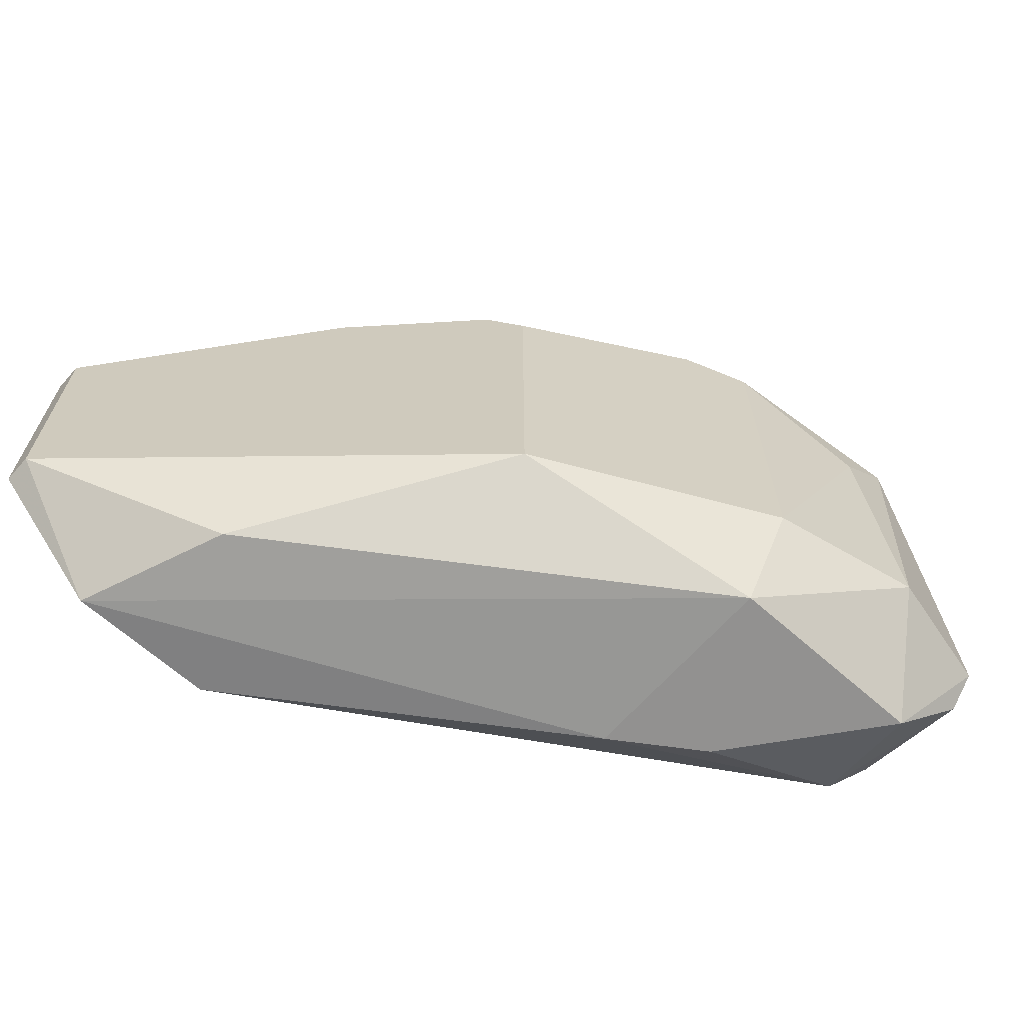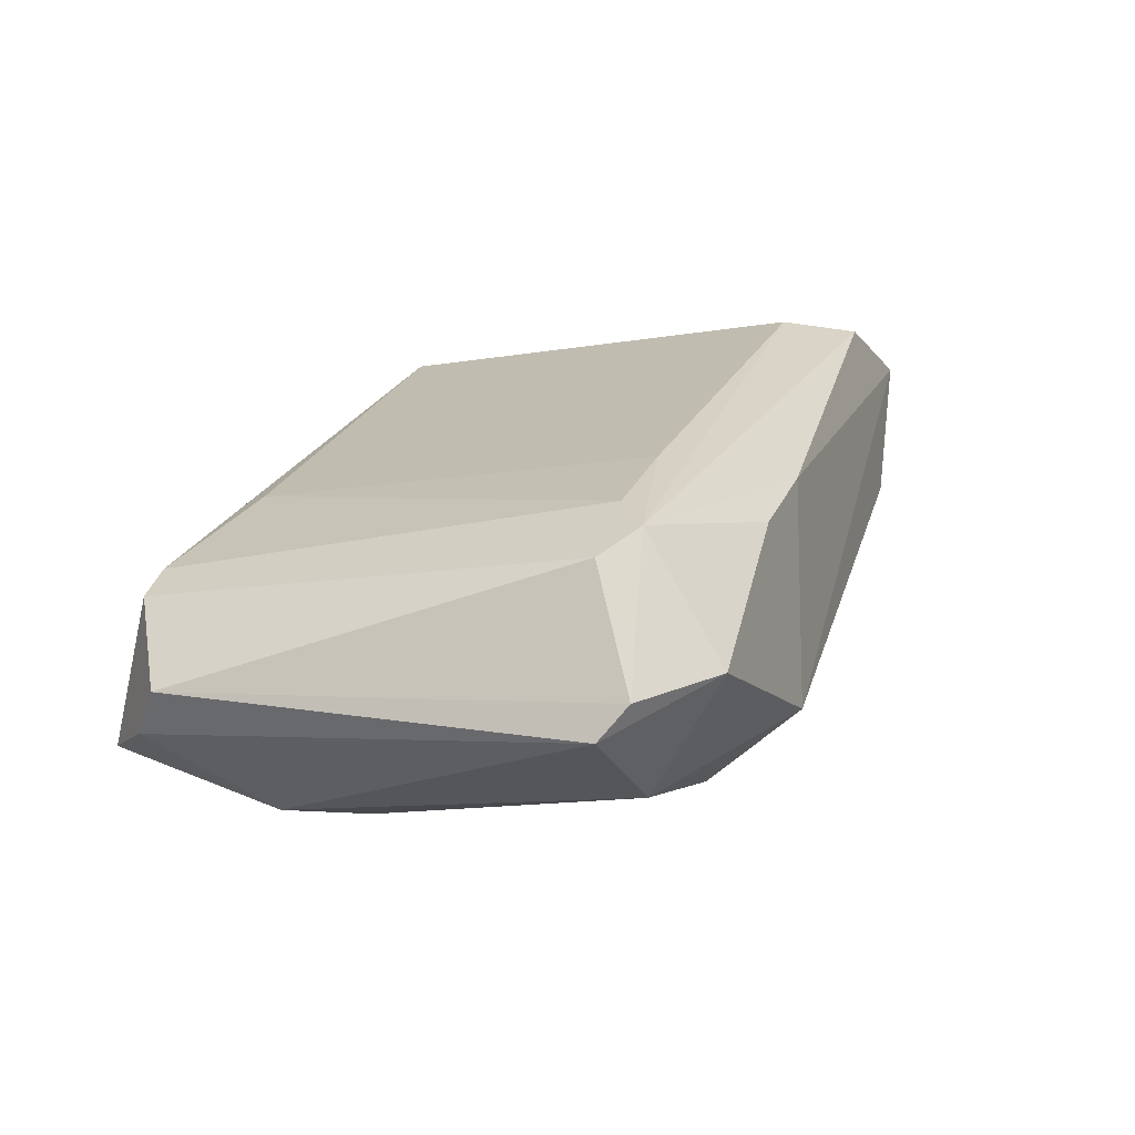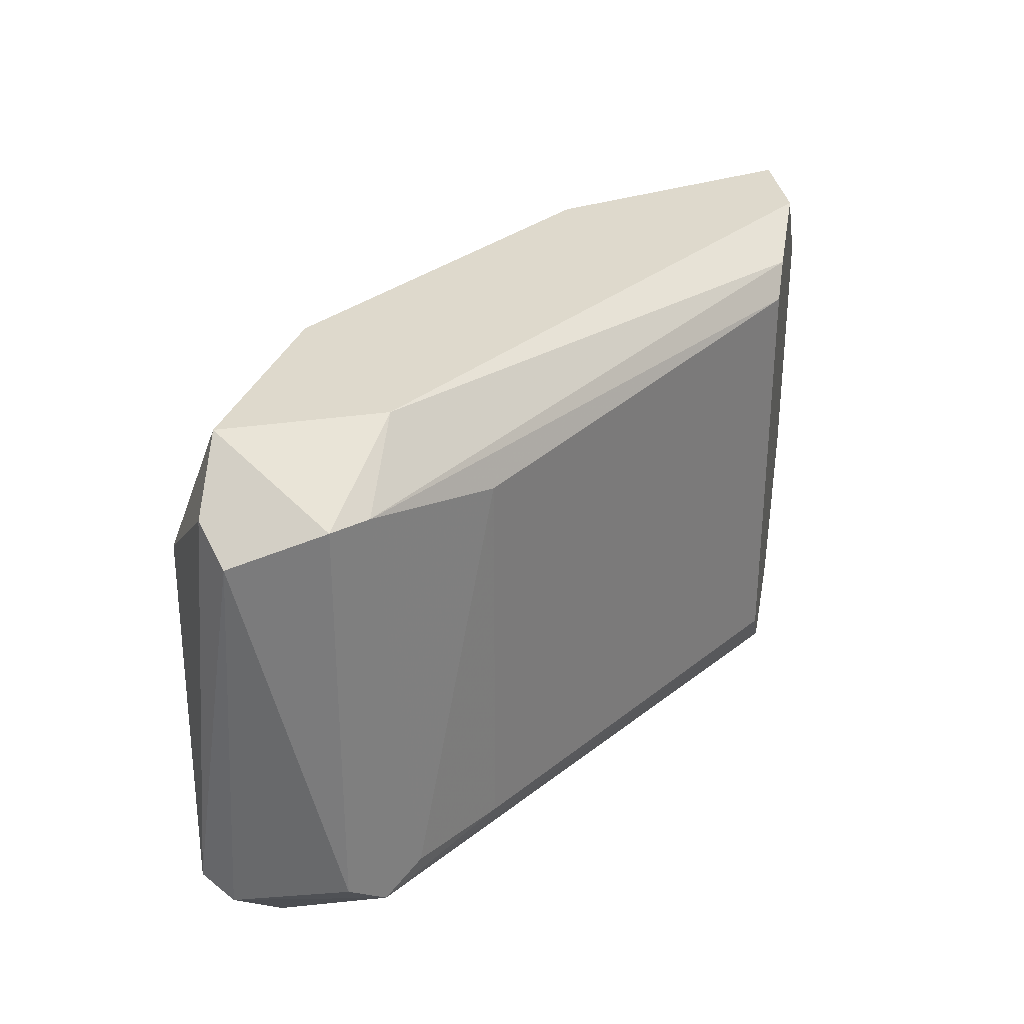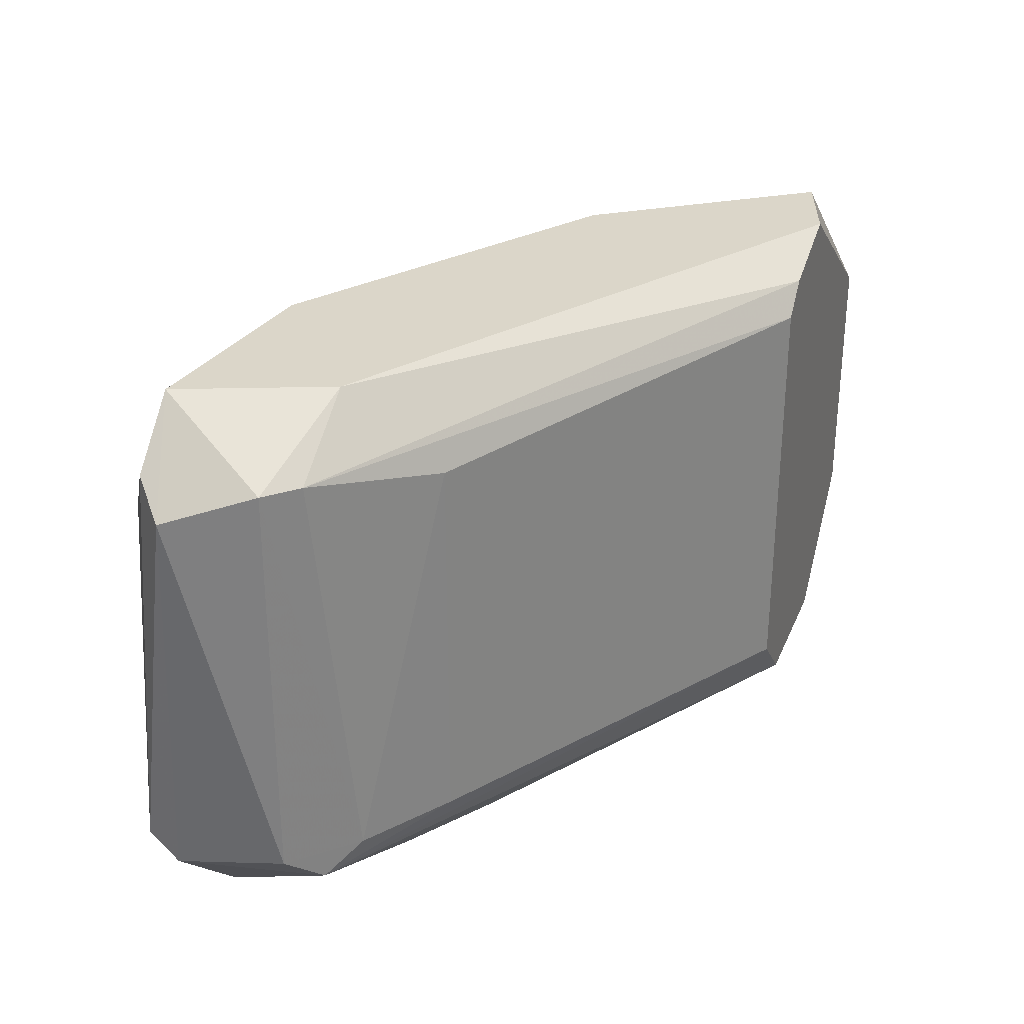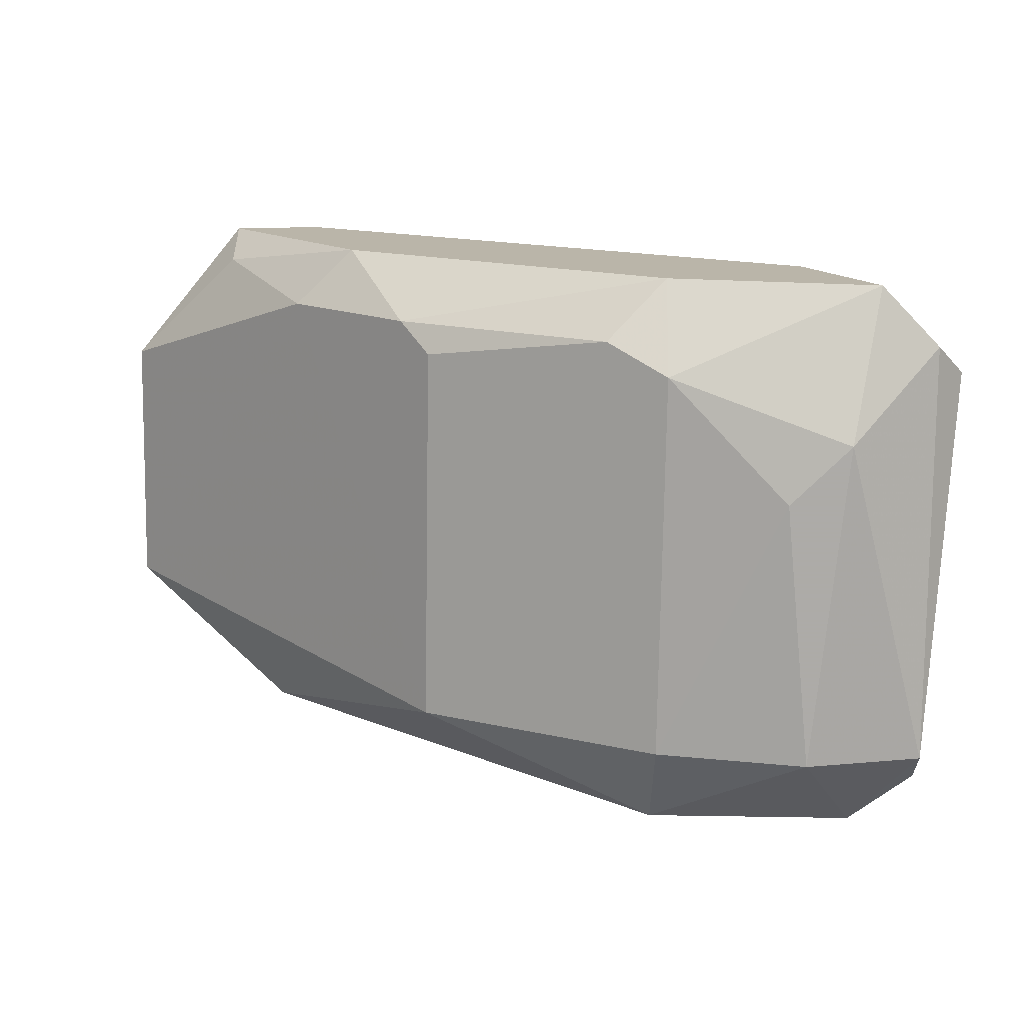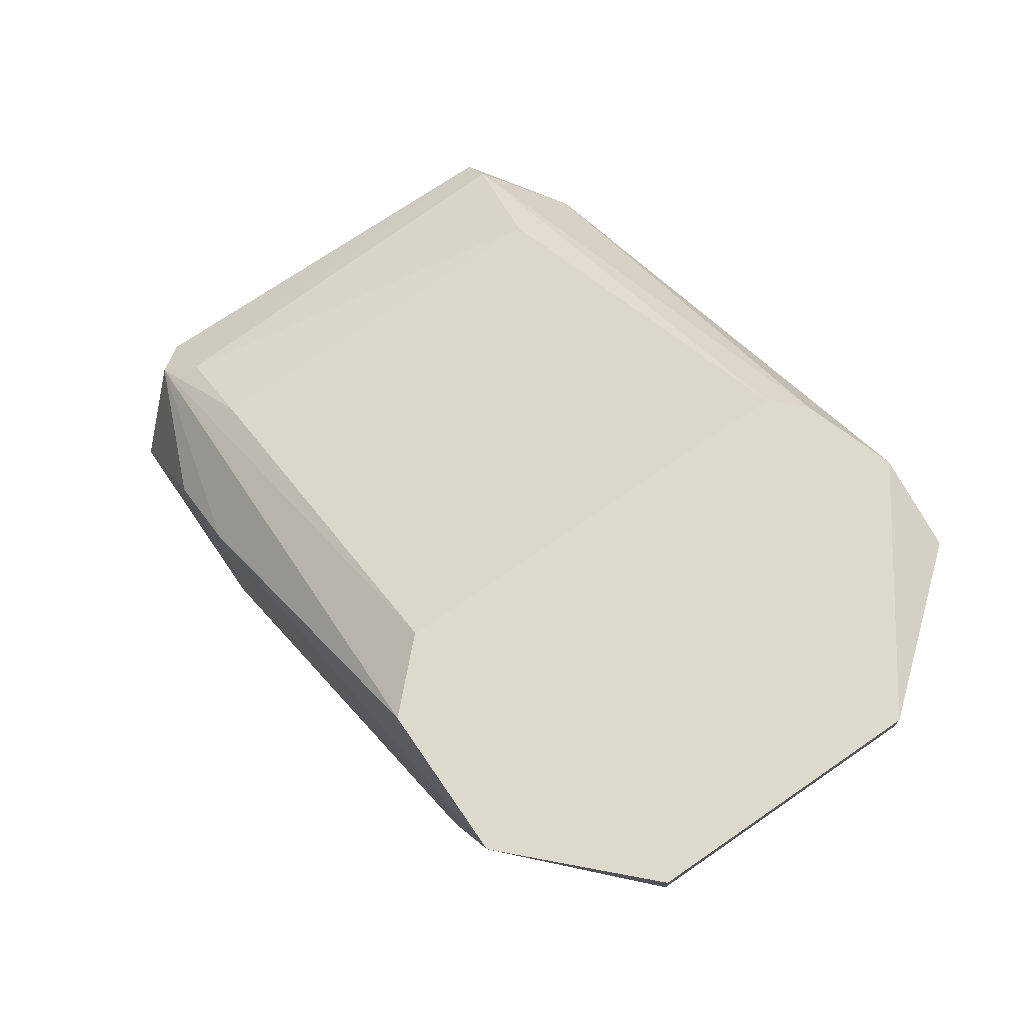
<metadata>
{"format":"obj","ext":"obj","renderer":"f3d","projection":"perspective","resolution":1024,"background":"white","views":[{"elev":-66.1,"azim":-41.6,"up":"+Z"},{"elev":-12.0,"azim":112.2,"up":"+Y"},{"elev":31.9,"azim":100.0,"up":"+Z"},{"elev":30.0,"azim":109.9,"up":"+Z"},{"elev":-76.5,"azim":-0.9,"up":"+Y"},{"elev":72.0,"azim":-124.5,"up":"+Y"}]}
</metadata>
<code>
v 0.07728 -0.02105 0.00904
v 0.05325 -0.01047 0.00423
v 0.07055 -0.02586 0.007113
v 0.08113 -0.02586 -0.007307
v 0.06383 -0.01047 -0.006347
v 0.05998 -0.01047 0.00904
v 0.06479 -0.02297 -0.006347
v 0.08113 -0.02201 0.007113
v 0.05325 -0.01143 -0.004424
v 0.08017 -0.02105 -0.007307
v 0.06383 -0.02201 0.007113
v 0.07921 -0.02586 0.00904
v 0.07728 -0.02778 -0.006347
v 0.06383 -0.01047 0.007113
v 0.05709 -0.01047 -0.00827
v 0.07247 -0.02489 -0.009234
v 0.0619 -0.01817 0.00904
v 0.07536 -0.02009 -0.009234
v 0.07824 -0.02778 0.00423
v 0.07632 -0.01817 0.006153
v 0.08209 -0.02489 0.006153
v 0.07247 -0.02682 -0.006347
v 0.05902 -0.01528 -0.00827
v 0.05325 -0.01143 0.00423
v 0.05709 -0.01143 0.00904
v 0.0619 -0.01047 -0.00827
v 0.07921 -0.02489 -0.009234
v 0.08113 -0.02682 -0.006347
v 0.07921 -0.02009 -0.006347
v 0.07247 -0.02489 0.00904
v 0.07247 -0.02682 0.006153
v 0.08113 -0.02201 -0.006347
v 0.06479 -0.02297 0.006153
v 0.05998 -0.01817 0.007113
v 0.05325 -0.01047 -0.004424
v 0.07247 -0.01817 -0.009234
v 0.07632 -0.02778 0.002307
v 0.08017 -0.02105 0.007113
v 0.06287 -0.01047 0.008076
v 0.08113 -0.02586 0.007113
v 0.07632 -0.01817 -0.006347
v 0.05709 -0.01336 0.008076
f 24 34 42
f 5 2 6
f 1 6 12
f 8 1 12
f 5 6 14
f 2 5 15
f 12 6 17
f 5 14 20
f 8 12 21
f 3 7 22
f 16 13 22
f 7 16 22
f 7 9 23
f 9 15 23
f 15 16 23
f 16 7 23
f 2 9 24
f 6 2 25
f 17 6 25
f 2 24 25
f 5 10 26
f 15 5 26
f 10 4 27
f 13 16 27
f 18 10 27
f 16 18 27
f 19 13 28
f 4 21 28
f 27 4 28
f 13 27 28
f 11 3 30
f 17 11 30
f 12 17 30
f 19 12 31
f 3 22 31
f 30 3 31
f 12 30 31
f 4 10 32
f 21 4 32
f 8 21 32
f 10 29 32
f 29 8 32
f 7 3 33
f 3 11 33
f 11 7 33
f 9 7 34
f 7 11 34
f 11 17 34
f 24 9 34
f 9 2 35
f 2 15 35
f 15 9 35
f 16 15 36
f 10 18 36
f 18 16 36
f 26 10 36
f 15 26 36
f 13 19 37
f 22 13 37
f 19 31 37
f 31 22 37
f 1 8 38
f 20 14 38
f 8 29 38
f 29 20 38
f 6 1 39
f 14 6 39
f 1 38 39
f 38 14 39
f 12 19 40
f 21 12 40
f 19 28 40
f 28 21 40
f 10 5 41
f 5 20 41
f 29 10 41
f 20 29 41
f 17 25 42
f 25 24 42
f 34 17 42

</code>
